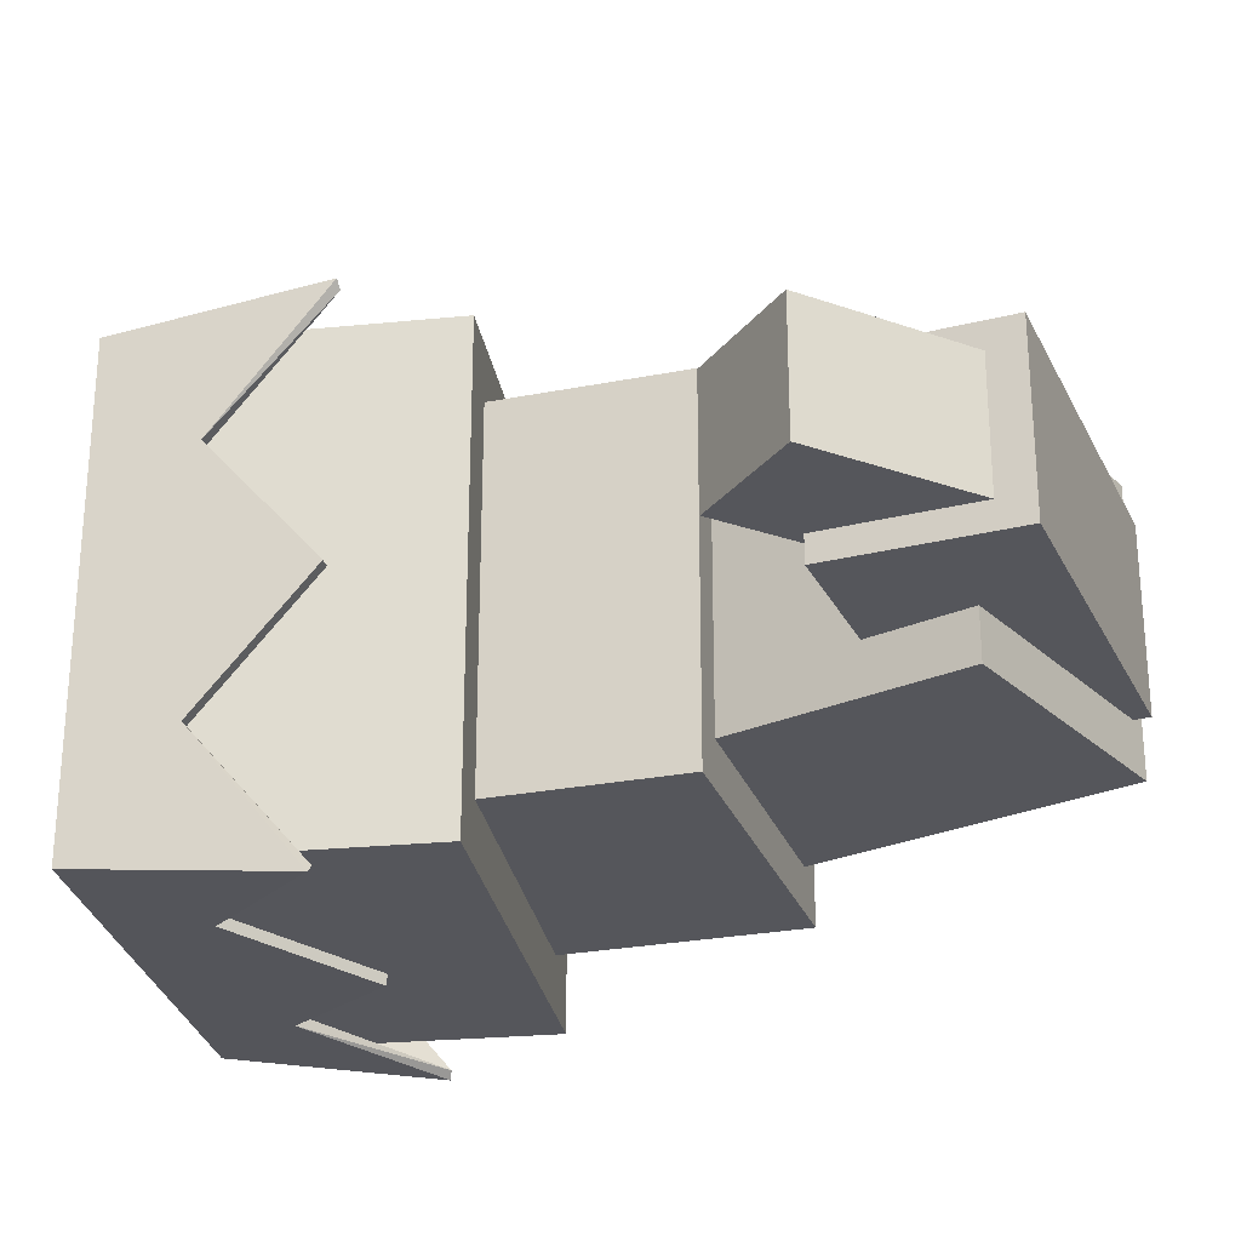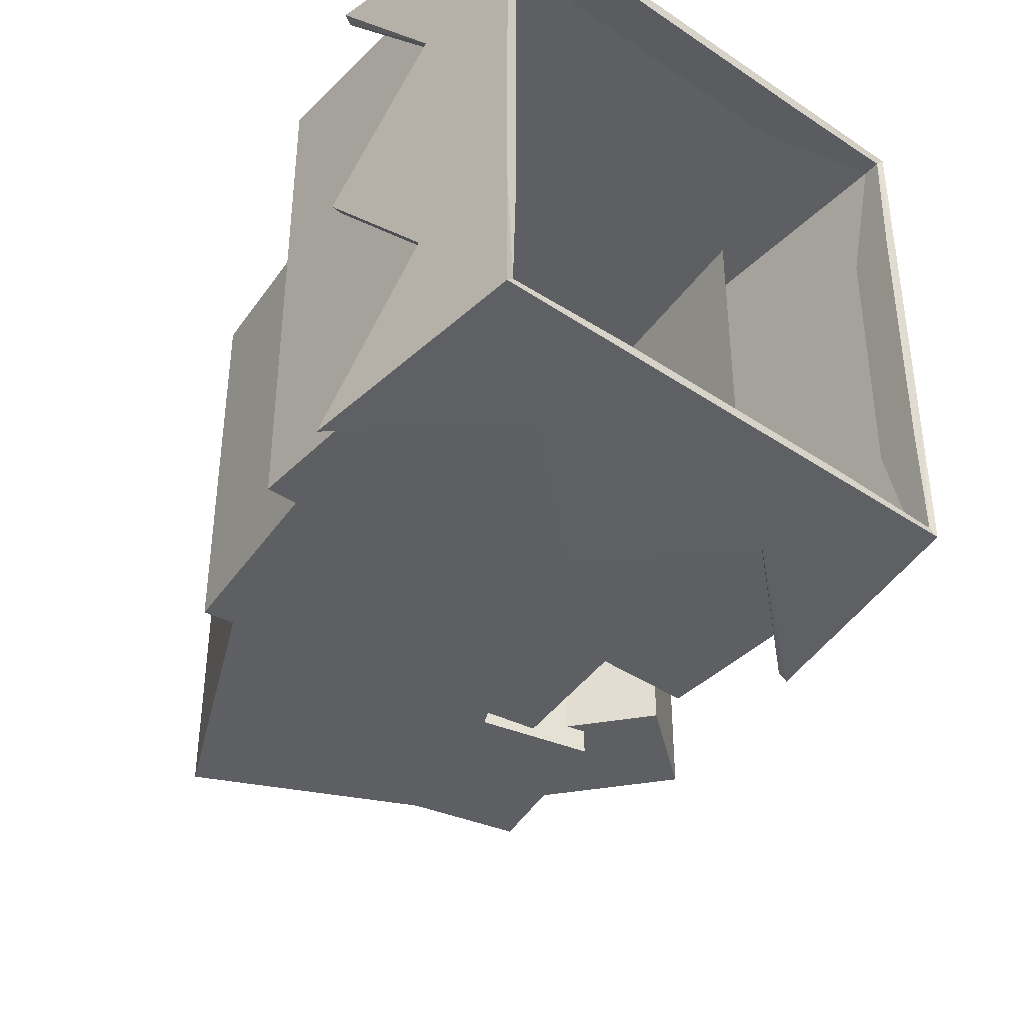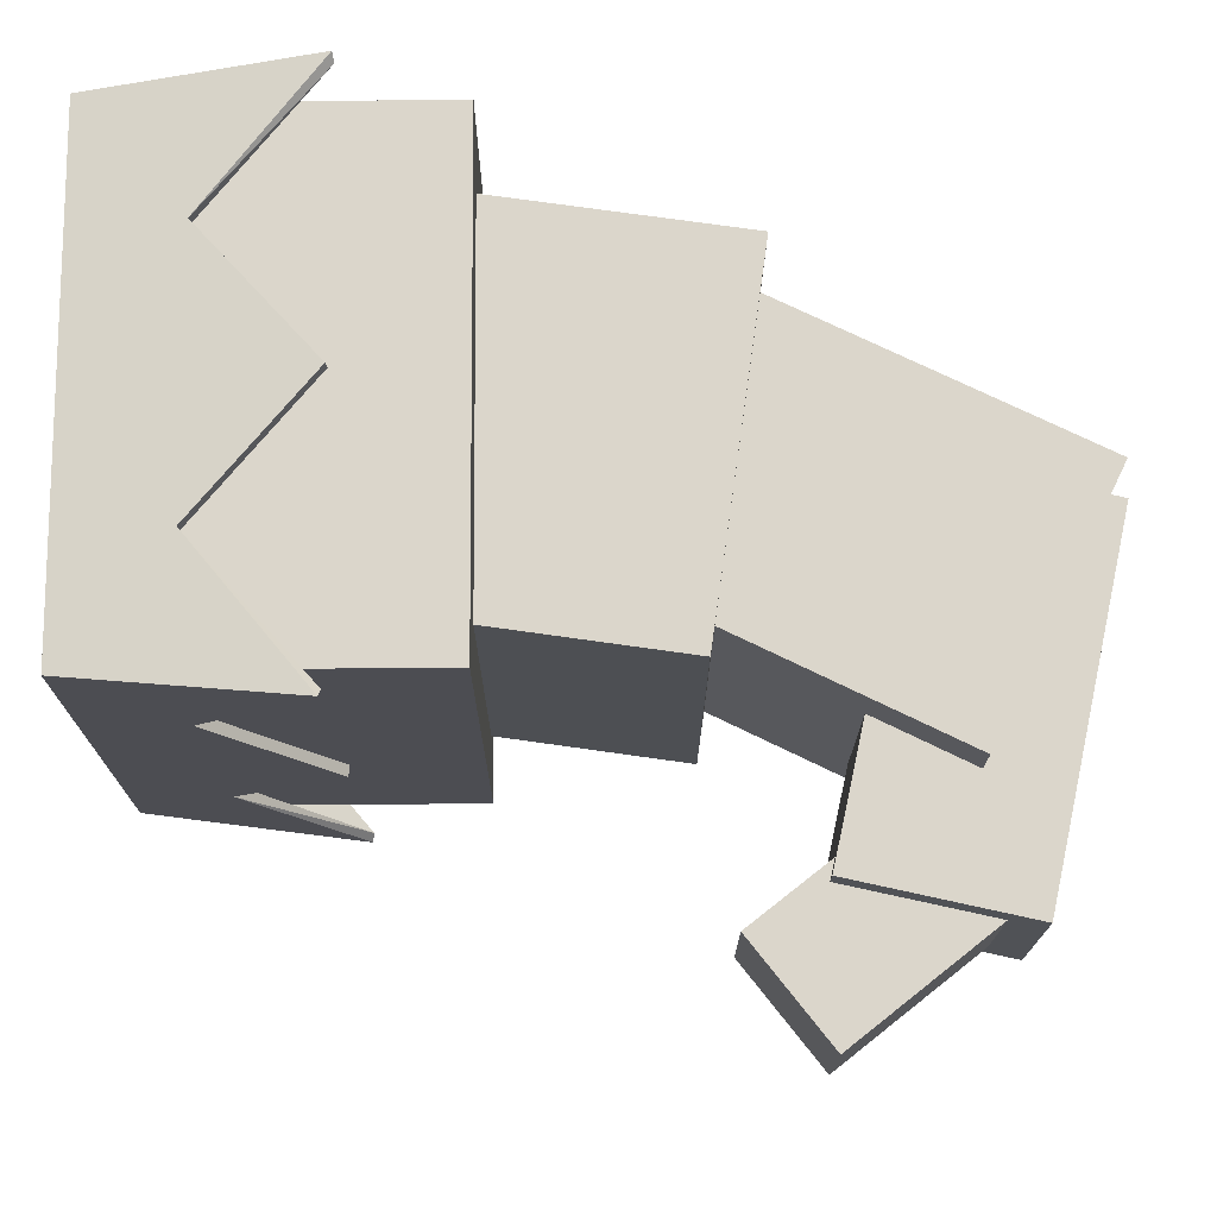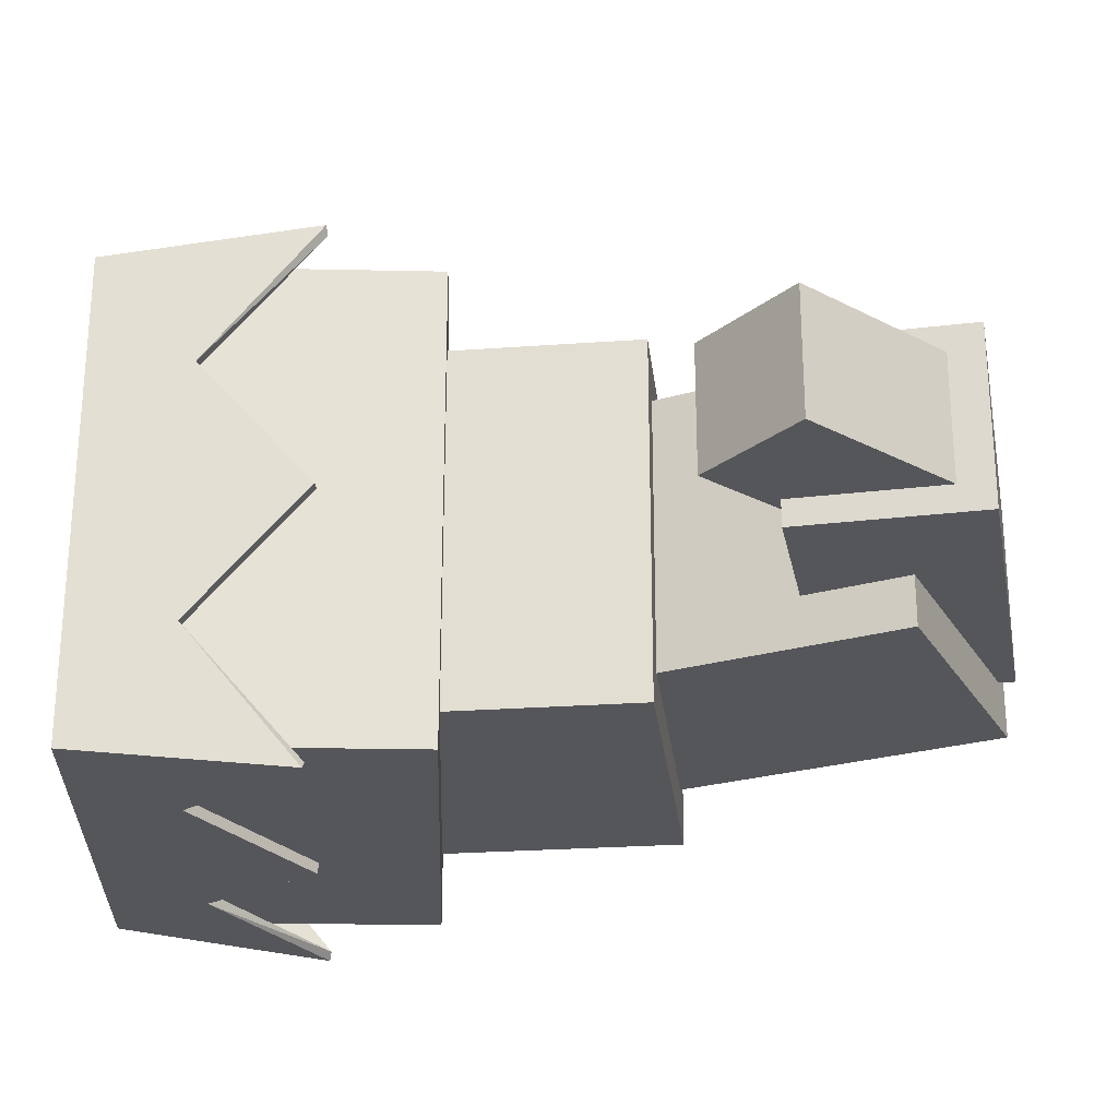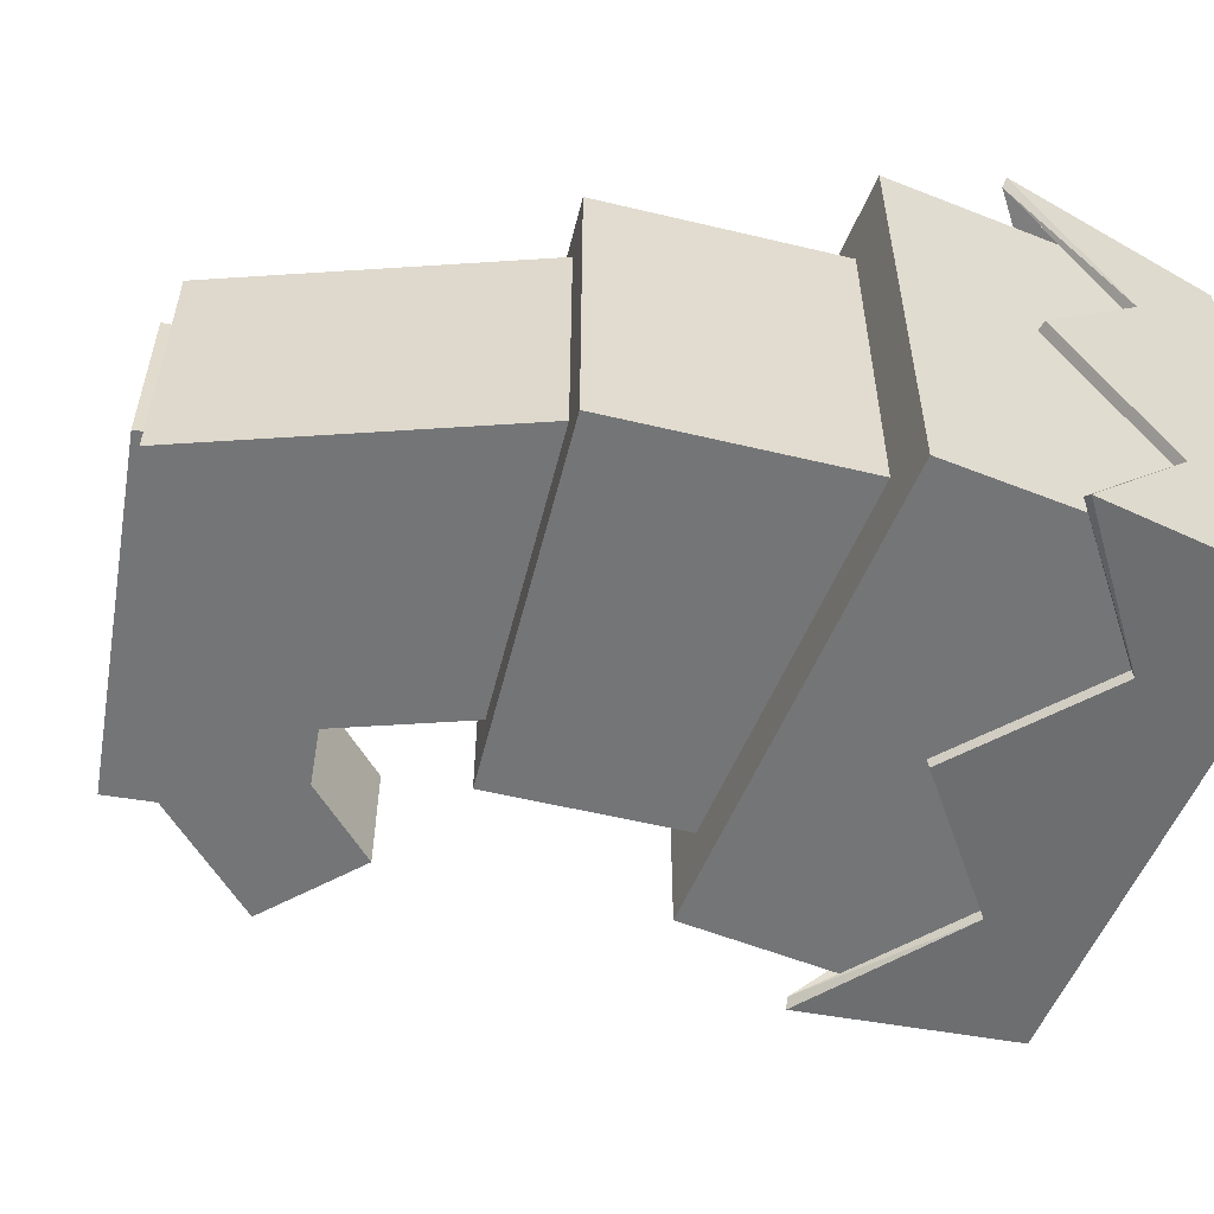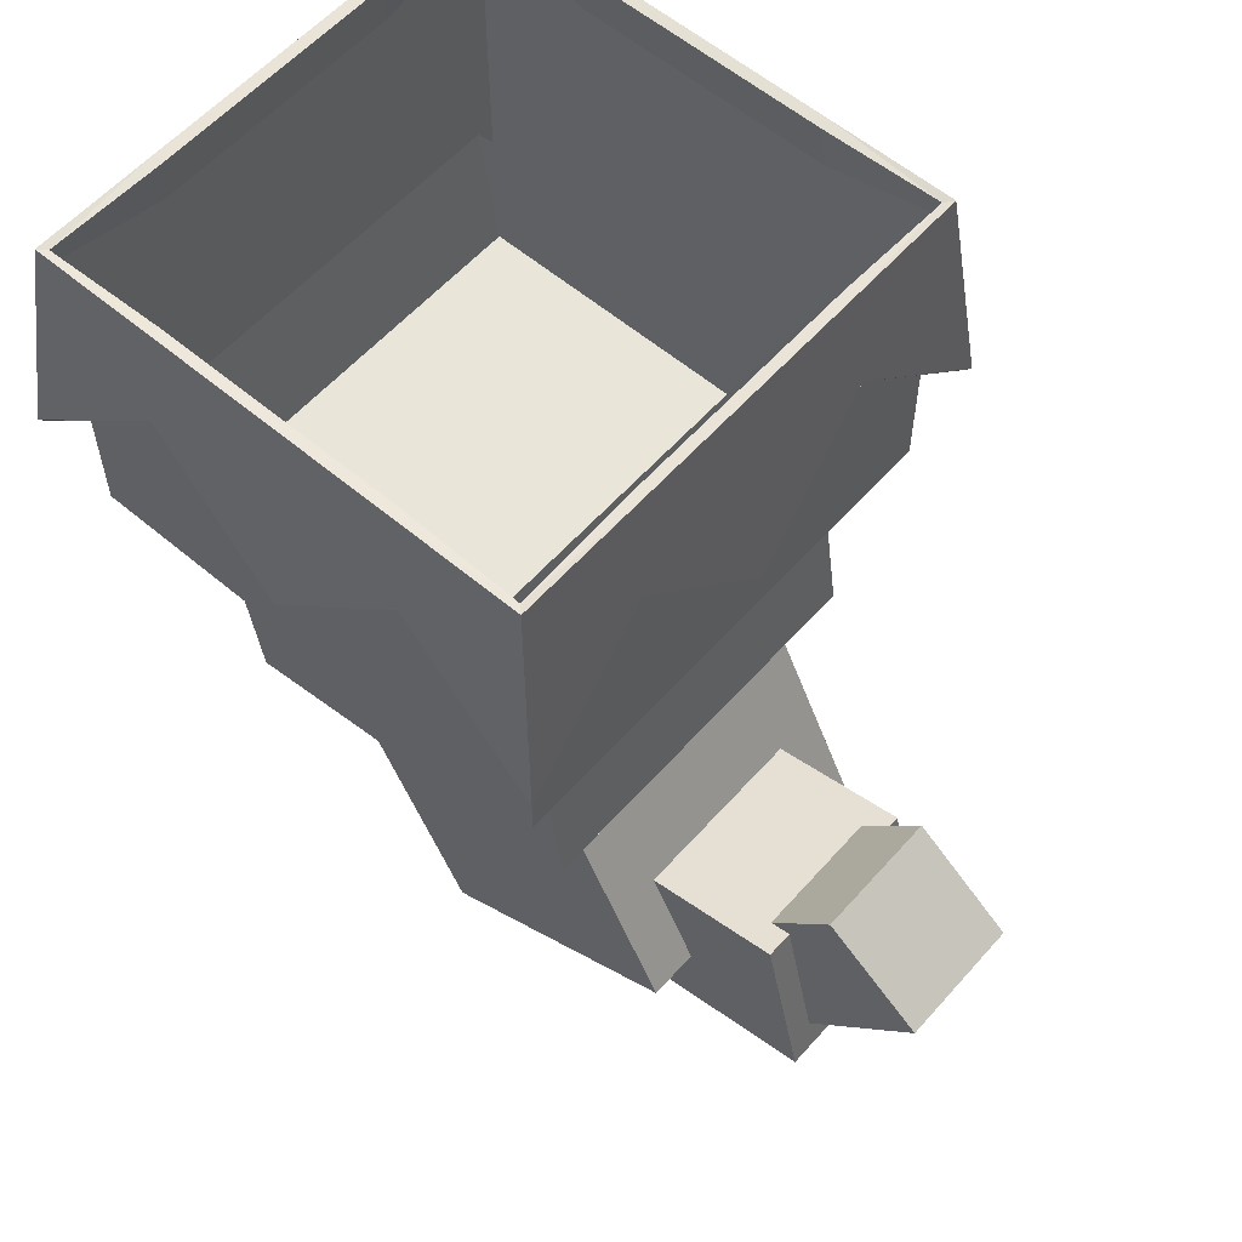
<metadata>
{"format":"obj","ext":"obj","renderer":"f3d","projection":"perspective","resolution":1024,"background":"white","views":[{"elev":-26.2,"azim":-81.1,"up":"+Z"},{"elev":-40.2,"azim":140.2,"up":"+Z"},{"elev":73.6,"azim":-90.4,"up":"+Z"},{"elev":-25.9,"azim":-91.9,"up":"+Z"},{"elev":-56.4,"azim":67.5,"up":"+Z"},{"elev":58.2,"azim":-138.9,"up":"+Y"}]}
</metadata>
<code>
o ElfHat_New_Cube.001
v 0.2781 4.1e-05 0.2781
v 0.3058 -0.2434 0.3058
v 0.2781 4e-05 -0.2781
v 0.3058 -0.2434 -0.3058
v -0.2781 4.1e-05 0.2781
v -0.3058 -0.2434 0.3058
v -0.2781 4.1e-05 -0.2781
v -0.3058 -0.2434 -0.3058
v 0 -1.4e-05 0.2781
v 0 -0.2435 0.3058
v -0.1388 -1.4e-05 0.2781
v -0.1467 -0.1148 0.2912
v 0.1467 -0.1148 0.2912
v 0.1388 -1.4e-05 0.2781
v 0.2781 -1.4e-05 -0
v 0.3058 -0.2434 -0
v 0.2781 -1.4e-05 0.1388
v 0.2912 -0.1148 0.1467
v 0.2912 -0.1148 -0.1467
v 0.2781 -1.4e-05 -0.1388
v 0 -1.4e-05 -0.2781
v 0 -0.2434 -0.3058
v 0.1388 -1.4e-05 -0.2781
v 0.1467 -0.1148 -0.2912
v -0.1467 -0.1148 -0.2912
v -0.1388 -1.3e-05 -0.2781
v -0.2781 -1.3e-05 -0
v -0.3058 -0.2434 -0
v -0.2781 -1.4e-05 -0.1388
v -0.2912 -0.1148 -0.1467
v -0.2912 -0.1148 0.1467
v -0.2781 -1.3e-05 0.1388
v 0.2697 -0.001862 0.2697
v 0.2974 -0.2453 0.2974
v 0.2697 -0.001862 -0.2697
v 0.2974 -0.2453 -0.2974
v -0.2697 -0.001861 0.2697
v -0.2974 -0.2453 0.2974
v -0.2697 -0.001861 -0.2697
v -0.2974 -0.2453 -0.2974
v 0 -0.001367 0.2662
v 0 -0.2448 0.2938
v -0.1388 -0.001367 0.2662
v -0.1467 -0.1161 0.2792
v 0.1467 -0.1161 0.2792
v 0.1388 -0.001367 0.2662
v 0.2662 -0.001367 -0
v 0.2938 -0.2448 -0
v 0.2662 -0.001367 0.1388
v 0.2792 -0.1161 0.1467
v 0.2792 -0.1161 -0.1467
v 0.2662 -0.001367 -0.1388
v 0 -0.001367 -0.2662
v 0 -0.2448 -0.2938
v 0.1388 -0.001367 -0.2662
v 0.1467 -0.1161 -0.2792
v -0.1467 -0.1161 -0.2792
v -0.1388 -0.001367 -0.2662
v -0.2662 -0.001367 -0
v -0.2938 -0.2448 -0
v -0.2662 -0.001367 -0.1388
v -0.2792 -0.1161 -0.1467
v -0.2792 -0.1161 0.1467
v -0.2662 -0.001367 0.1388
v 0.272 -0.008886 0.272
v 0.272 -0.372 0.272
v 0.272 -0.008886 -0.272
v 0.272 -0.372 -0.272
v -0.272 -0.008886 0.272
v -0.272 -0.372 0.272
v -0.272 -0.008886 -0.272
v -0.272 -0.372 -0.272
v 0.2275 -0.2332 0.2085
v 0.1663 -0.6456 0.2085
v 0.2275 -0.2332 -0.2085
v 0.1663 -0.6456 -0.2085
v -0.185 -0.172 0.2085
v -0.2462 -0.5844 0.2085
v -0.185 -0.172 -0.2085
v -0.2462 -0.5844 -0.2085
v 0.143 -0.6053 0.1581
v -0.04234 -0.9788 0.1581
v 0.143 -0.6053 -0.1581
v -0.04234 -0.9788 -0.1581
v -0.1402 -0.4648 0.1581
v -0.3256 -0.8383 0.1581
v -0.1402 -0.4648 -0.1581
v -0.3256 -0.8383 -0.1581
v -0.06344 -0.9879 0.102
v -0.47 -0.8954 0.102
v -0.06344 -0.9879 -0.102
v -0.47 -0.8954 -0.102
v -0.01818 -0.789 0.102
v -0.4248 -0.6965 0.102
v -0.01818 -0.789 -0.102
v -0.4248 -0.6965 -0.102
v -0.4566 -0.8653 0.07194
v -0.584 -0.7016 0.07194
v -0.4566 -0.8653 -0.07194
v -0.584 -0.7016 -0.07194
v -0.343 -0.777 0.07194
v -0.4704 -0.6133 0.07194
v -0.343 -0.777 -0.07194
v -0.4704 -0.6133 -0.07194
f 19 3 20
f 25 7 26
f 31 5 32
f 13 1 14
f 12 9 11
f 5 12 11
f 9 13 14
f 18 15 17
f 1 18 17
f 15 19 20
f 24 21 23
f 3 24 23
f 21 25 26
f 30 27 29
f 7 30 29
f 27 31 32
f 35 51 52
f 39 57 58
f 37 63 64
f 33 45 46
f 41 44 43
f 37 44 38
f 41 45 42
f 47 50 49
f 33 50 34
f 47 51 48
f 53 56 55
f 35 56 36
f 53 57 54
f 59 62 61
f 39 62 40
f 59 63 60
f 17 33 1
f 19 36 4
f 23 35 3
f 25 40 8
f 29 39 7
f 31 38 6
f 11 37 5
f 13 34 2
f 14 41 9
f 12 42 10
f 9 43 11
f 12 38 44
f 13 42 45
f 14 33 46
f 20 47 15
f 18 48 16
f 15 49 17
f 18 34 50
f 19 48 51
f 20 35 52
f 21 58 53
f 24 54 22
f 23 53 55
f 24 36 56
f 22 57 25
f 26 39 58
f 27 64 59
f 30 60 28
f 29 59 61
f 30 40 62
f 28 63 31
f 32 37 64
f 66 67 65
f 68 71 67
f 72 69 71
f 70 65 69
f 68 70 72
f 74 75 73
f 76 79 75
f 80 77 79
f 77 74 73
f 76 78 80
f 82 83 81
f 84 87 83
f 88 85 87
f 86 81 85
f 87 81 83
f 84 86 88
f 90 91 89
f 92 95 91
f 95 94 93
f 94 89 93
f 95 89 91
f 92 94 96
f 98 99 97
f 100 103 99
f 104 101 103
f 101 98 97
f 103 97 99
f 100 102 104
f 19 4 3
f 25 8 7
f 31 6 5
f 13 2 1
f 12 10 9
f 5 6 12
f 9 10 13
f 18 16 15
f 1 2 18
f 15 16 19
f 24 22 21
f 3 4 24
f 21 22 25
f 30 28 27
f 7 8 30
f 27 28 31
f 35 36 51
f 39 40 57
f 37 38 63
f 33 34 45
f 41 42 44
f 37 43 44
f 41 46 45
f 47 48 50
f 33 49 50
f 47 52 51
f 53 54 56
f 35 55 56
f 53 58 57
f 59 60 62
f 39 61 62
f 59 64 63
f 17 49 33
f 19 51 36
f 23 55 35
f 25 57 40
f 29 61 39
f 31 63 38
f 11 43 37
f 13 45 34
f 14 46 41
f 12 44 42
f 9 41 43
f 12 6 38
f 13 10 42
f 14 1 33
f 20 52 47
f 18 50 48
f 15 47 49
f 18 2 34
f 19 16 48
f 20 3 35
f 21 26 58
f 24 56 54
f 23 21 53
f 24 4 36
f 22 54 57
f 26 7 39
f 27 32 64
f 30 62 60
f 29 27 59
f 30 8 40
f 28 60 63
f 32 5 37
f 66 68 67
f 68 72 71
f 72 70 69
f 70 66 65
f 68 66 70
f 74 76 75
f 76 80 79
f 80 78 77
f 77 78 74
f 76 74 78
f 82 84 83
f 84 88 87
f 88 86 85
f 86 82 81
f 87 85 81
f 84 82 86
f 90 92 91
f 92 96 95
f 95 96 94
f 94 90 89
f 95 93 89
f 92 90 94
f 98 100 99
f 100 104 103
f 104 102 101
f 101 102 98
f 103 101 97
f 100 98 102

</code>
